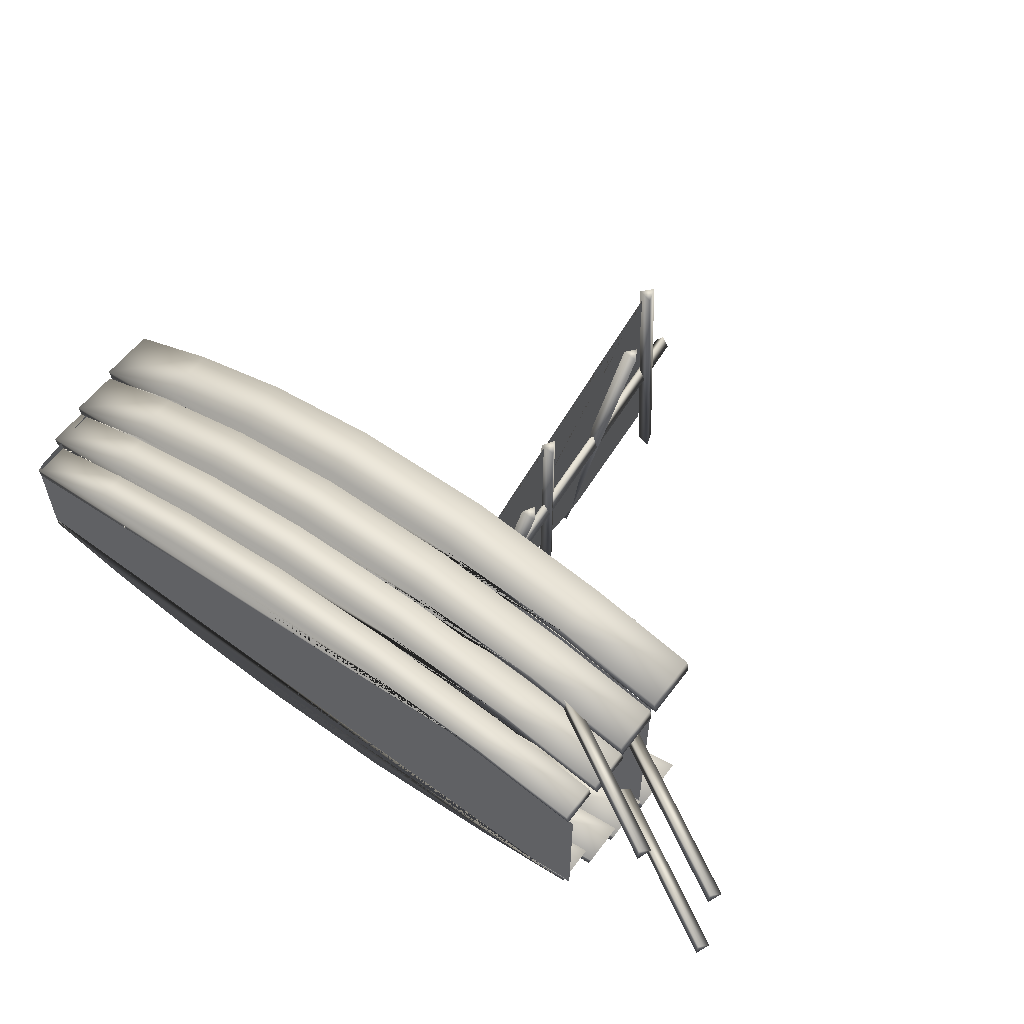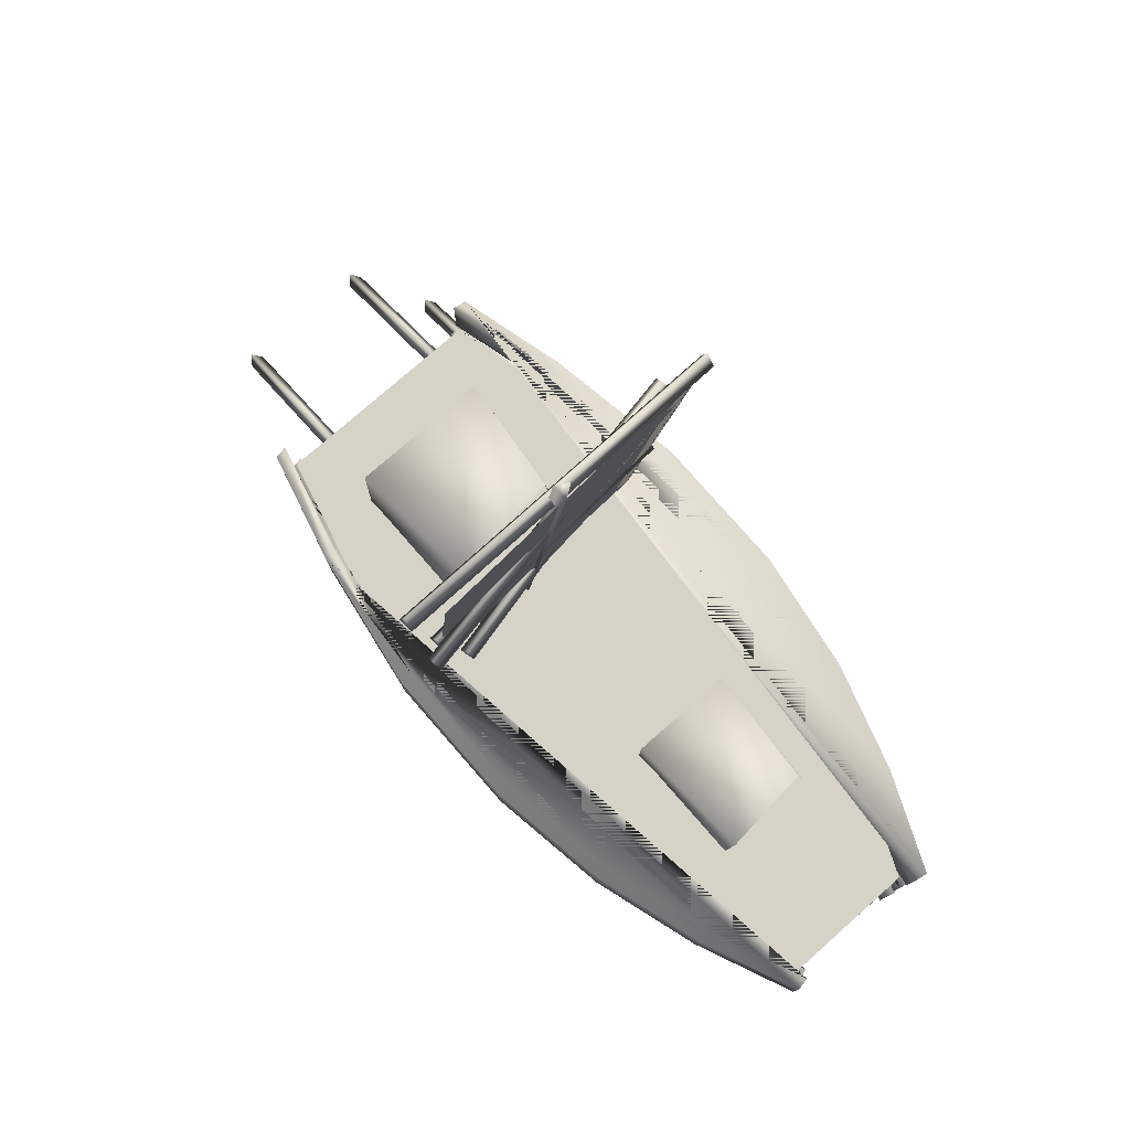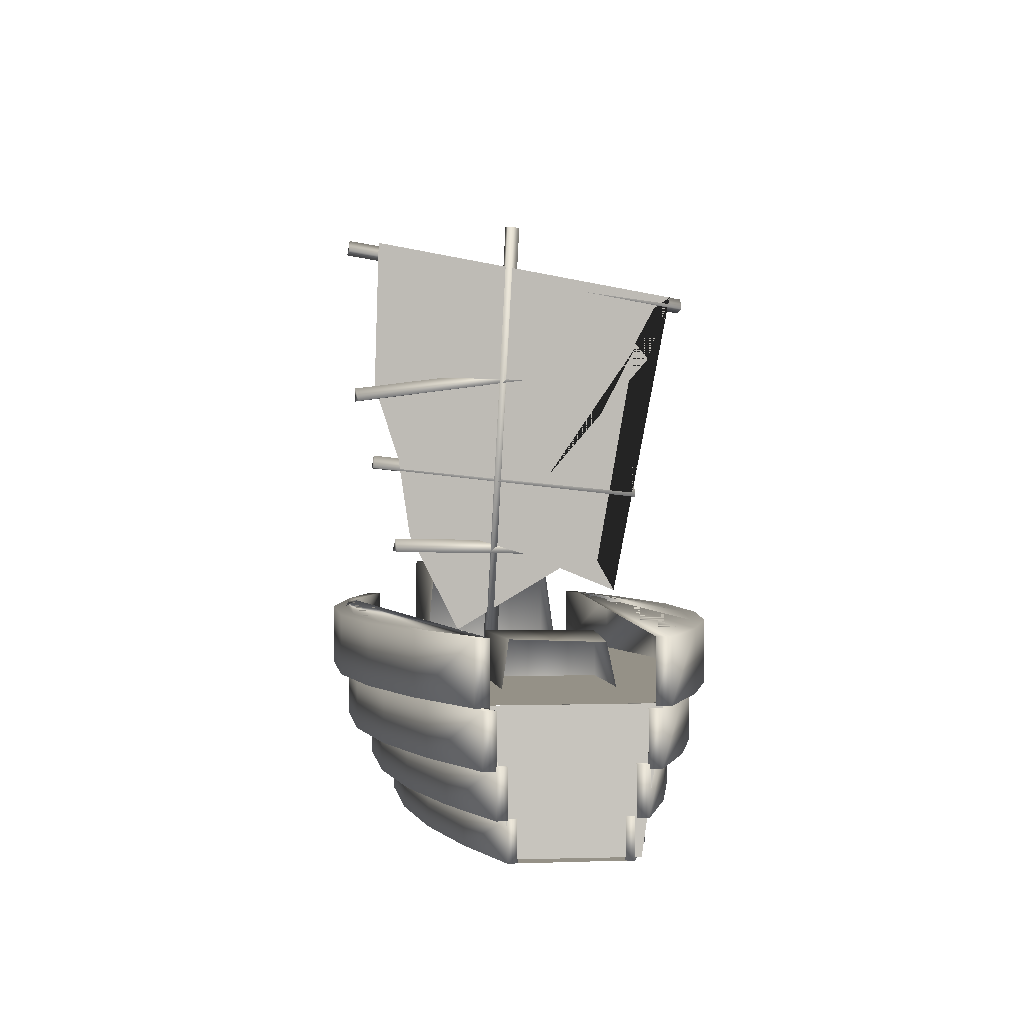
<metadata>
{"format":"obj","ext":"obj","renderer":"f3d","projection":"perspective","resolution":1024,"background":"white","views":[{"elev":57.6,"azim":36.4,"up":"+Z"},{"elev":77.9,"azim":-131.1,"up":"+Y"},{"elev":0.8,"azim":-97.6,"up":"+Y"}]}
</metadata>
<code>
v 0.03842 0.1773 0.3001
v 0.03842 0.1773 0.1408
v 0.03842 0.03831 0.1602
v 0.03842 0.03784 0.2798
v 0.03774 0.03496 0.2661
v 0.1427 0.03496 0.2957
v 0.2544 0.03496 0.3181
v 0.3833 0.03496 0.3324
v 0.5388 0.03496 0.3324
v 0.6917 0.03496 0.3145
v 0.8073 0.03496 0.2948
v 0.8073 0.03496 0.1363
v 0.689 0.03496 0.1156
v 0.5388 0.03496 0.09952
v 0.3847 0.03496 0.09773
v 0.2544 0.03496 0.1121
v 0.1414 0.03496 0.1354
v 0.03641 0.03496 0.1649
v 0.6842 0.07519 0.1087
v 0.5323 0.07519 0.09194
v 0.3792 0.07519 0.09194
v 0.2512 0.07519 0.1051
v 0.1376 0.07519 0.128
v 0.03599 0.07519 0.1571
v 0.03869 0.07519 0.1661
v 0.1403 0.07519 0.137
v 0.2539 0.07519 0.1142
v 0.3819 0.07519 0.101
v 0.5351 0.07519 0.101
v 0.6869 0.07519 0.1177
v 0.8017 0.07519 0.1379
v 0.799 0.07519 0.1289
v 0.6842 0.0347 0.1087
v 0.5323 0.0347 0.09194
v 0.3792 0.0347 0.09194
v 0.2512 0.0347 0.1051
v 0.1376 0.0347 0.128
v 0.03599 0.0347 0.1571
v 0.03869 0.0347 0.1661
v 0.1403 0.0347 0.137
v 0.2539 0.0347 0.1142
v 0.3819 0.0347 0.101
v 0.5351 0.0347 0.101
v 0.6869 0.0347 0.1177
v 0.8017 0.0347 0.1379
v 0.799 0.0347 0.1289
v 0.6842 0.07519 0.3218
v 0.5323 0.07519 0.3385
v 0.3792 0.07519 0.3385
v 0.2512 0.07519 0.3253
v 0.1376 0.07519 0.3024
v 0.03599 0.07519 0.2734
v 0.03869 0.07519 0.2644
v 0.1403 0.07519 0.2934
v 0.2539 0.07519 0.3163
v 0.3819 0.07519 0.3295
v 0.5351 0.07519 0.3295
v 0.6869 0.07519 0.3128
v 0.8017 0.07519 0.2925
v 0.799 0.07519 0.3015
v 0.6842 0.0347 0.3218
v 0.5323 0.0347 0.3385
v 0.3792 0.0347 0.3385
v 0.2512 0.0347 0.3253
v 0.1376 0.0347 0.3024
v 0.03599 0.0347 0.2734
v 0.03869 0.0347 0.2644
v 0.1403 0.0347 0.2934
v 0.2539 0.0347 0.3163
v 0.3819 0.0347 0.3295
v 0.5351 0.0347 0.3295
v 0.6869 0.0347 0.3128
v 0.8017 0.0347 0.2925
v 0.799 0.0347 0.3015
v 0.6897 0.1229 0.08776
v 0.5347 0.1229 0.06776
v 0.3784 0.1229 0.06776
v 0.2477 0.1229 0.08355
v 0.1318 0.1229 0.1109
v 0.02805 0.1229 0.1456
v 0.03081 0.1229 0.1564
v 0.1346 0.1229 0.1217
v 0.2505 0.1229 0.09434
v 0.3812 0.1229 0.07855
v 0.5375 0.1229 0.07855
v 0.6924 0.1229 0.09855
v 0.8097 0.1229 0.1228
v 0.8069 0.1229 0.112
v 0.6897 0.07447 0.08776
v 0.5347 0.07447 0.06776
v 0.3784 0.07447 0.06776
v 0.2477 0.07447 0.08355
v 0.1318 0.07447 0.1109
v 0.02805 0.07447 0.1456
v 0.03081 0.07447 0.1564
v 0.1346 0.07447 0.1217
v 0.2505 0.07447 0.09434
v 0.3812 0.07447 0.07855
v 0.5375 0.07447 0.07855
v 0.6924 0.07447 0.09855
v 0.8097 0.07447 0.1228
v 0.8069 0.07447 0.112
v 0.6897 0.1229 0.3427
v 0.5347 0.1229 0.3627
v 0.3784 0.1229 0.3627
v 0.2477 0.1229 0.3469
v 0.1318 0.1229 0.3195
v 0.02805 0.1229 0.2848
v 0.03081 0.1229 0.274
v 0.1346 0.1229 0.3087
v 0.2505 0.1229 0.3361
v 0.3812 0.1229 0.3519
v 0.5375 0.1229 0.3519
v 0.6924 0.1229 0.3319
v 0.8097 0.1229 0.3077
v 0.8069 0.1229 0.3185
v 0.6897 0.07447 0.3427
v 0.5347 0.07447 0.3627
v 0.3784 0.07447 0.3627
v 0.2477 0.07447 0.3469
v 0.1318 0.07447 0.3195
v 0.02805 0.07447 0.2848
v 0.03081 0.07447 0.274
v 0.1346 0.07447 0.3087
v 0.2505 0.07447 0.3361
v 0.3812 0.07447 0.3519
v 0.5375 0.07447 0.3519
v 0.6924 0.07447 0.3319
v 0.8097 0.07447 0.3077
v 0.8069 0.07447 0.3185
v 0.6902 0.1732 0.06527
v 0.5349 0.1732 0.04174
v 0.3783 0.1732 0.04174
v 0.2474 0.1732 0.06031
v 0.1313 0.1732 0.09251
v 0.02733 0.1732 0.1334
v 0.0301 0.1732 0.1461
v 0.134 0.1732 0.1052
v 0.2501 0.1732 0.07301
v 0.3811 0.1732 0.05443
v 0.5377 0.1732 0.05443
v 0.6929 0.1732 0.07796
v 0.8104 0.1732 0.1064
v 0.8076 0.1732 0.09375
v 0.6902 0.1191 0.06527
v 0.5349 0.1191 0.04174
v 0.3783 0.1191 0.04174
v 0.2474 0.1191 0.06031
v 0.1313 0.1191 0.09251
v 0.02733 0.1191 0.1334
v 0.0301 0.1191 0.1461
v 0.134 0.1191 0.1052
v 0.2501 0.1191 0.07301
v 0.3811 0.1191 0.05443
v 0.5377 0.1191 0.05443
v 0.6929 0.1191 0.07796
v 0.8104 0.1191 0.1064
v 0.8076 0.1191 0.09375
v 0.6902 0.1732 0.3652
v 0.5349 0.1732 0.3887
v 0.3783 0.1732 0.3887
v 0.2474 0.1732 0.3701
v 0.1313 0.1732 0.3379
v 0.02733 0.1732 0.2971
v 0.0301 0.1732 0.2844
v 0.134 0.1732 0.3252
v 0.2501 0.1732 0.3574
v 0.3811 0.1732 0.376
v 0.5377 0.1732 0.376
v 0.6929 0.1732 0.3525
v 0.8104 0.1732 0.324
v 0.8076 0.1732 0.3367
v 0.6902 0.1191 0.3652
v 0.5349 0.1191 0.3887
v 0.3783 0.1191 0.3887
v 0.2474 0.1191 0.3701
v 0.1313 0.1191 0.3379
v 0.02733 0.1191 0.2971
v 0.0301 0.1191 0.2844
v 0.134 0.1191 0.3252
v 0.2501 0.1191 0.3574
v 0.3811 0.1191 0.376
v 0.5377 0.1191 0.376
v 0.6929 0.1191 0.3525
v 0.8104 0.1191 0.324
v 0.8076 0.1191 0.3367
v 0.6918 0.2386 0.0508
v 0.5356 0.2386 0.025
v 0.3781 0.2386 0.025
v 0.2464 0.2386 0.04537
v 0.1296 0.2386 0.08067
v 0.025 0.2386 0.1255
v 0.02778 0.2386 0.1394
v 0.1323 0.2386 0.09459
v 0.2491 0.2386 0.05928
v 0.3809 0.2386 0.03892
v 0.5384 0.2386 0.03892
v 0.6946 0.2386 0.06471
v 0.8127 0.2386 0.09594
v 0.8099 0.2386 0.08203
v 0.6918 0.1762 0.0508
v 0.5356 0.1762 0.025
v 0.3781 0.1762 0.025
v 0.2464 0.1762 0.04537
v 0.1296 0.1762 0.08067
v 0.025 0.1762 0.1255
v 0.02778 0.1762 0.1394
v 0.1323 0.1762 0.09459
v 0.2491 0.1762 0.05928
v 0.3809 0.1762 0.03892
v 0.5384 0.1762 0.03892
v 0.6946 0.1762 0.06471
v 0.8127 0.1762 0.09594
v 0.8099 0.1762 0.08203
v 0.6918 0.2386 0.3796
v 0.5356 0.2386 0.4054
v 0.3781 0.2386 0.4054
v 0.2464 0.2386 0.3851
v 0.1296 0.2386 0.3498
v 0.025 0.2386 0.305
v 0.02778 0.2386 0.291
v 0.1323 0.2386 0.3359
v 0.2491 0.2386 0.3712
v 0.3809 0.2386 0.3915
v 0.5384 0.2386 0.3915
v 0.6946 0.2386 0.3657
v 0.8127 0.2386 0.3345
v 0.8099 0.2386 0.3484
v 0.6918 0.1762 0.3796
v 0.5356 0.1762 0.4054
v 0.3781 0.1762 0.4054
v 0.2464 0.1762 0.3851
v 0.1296 0.1762 0.3498
v 0.025 0.1762 0.305
v 0.02778 0.1762 0.291
v 0.1323 0.1762 0.3359
v 0.2491 0.1762 0.3712
v 0.3809 0.1762 0.3915
v 0.5384 0.1762 0.3915
v 0.6946 0.1762 0.3657
v 0.8127 0.1762 0.3345
v 0.8099 0.1762 0.3484
v 0.03904 0.1774 0.2906
v 0.1437 0.1774 0.3343
v 0.2551 0.1774 0.3674
v 0.3836 0.1774 0.3886
v 0.5387 0.1774 0.3886
v 0.6911 0.1774 0.3621
v 0.8065 0.1774 0.333
v 0.8065 0.1774 0.0984
v 0.6885 0.1774 0.06792
v 0.5387 0.1774 0.04407
v 0.385 0.1774 0.04142
v 0.2551 0.1774 0.06262
v 0.1424 0.1774 0.09708
v 0.03771 0.1774 0.1408
v 0.8926 0.025 0.3443
v 0.8998 0.0376 0.3519
v 0.8926 0.02607 0.3611
v 0.7184 0.1291 0.3375
v 0.7256 0.1416 0.3451
v 0.7184 0.1301 0.3543
v 0.9678 0.04727 0.2945
v 0.975 0.05986 0.3021
v 0.9678 0.04834 0.3113
v 0.7935 0.1513 0.2877
v 0.8008 0.1639 0.2953
v 0.7935 0.1524 0.3045
v 0.9678 0.04727 0.145
v 0.975 0.05986 0.1526
v 0.9678 0.04834 0.1618
v 0.7935 0.1513 0.1382
v 0.8008 0.1639 0.1458
v 0.7935 0.1524 0.155
v 0.4921 0.663 0.2177
v 0.5015 0.6632 0.2311
v 0.5088 0.6644 0.2164
v 0.5301 0.1856 0.1968
v 0.5396 0.1857 0.2102
v 0.5468 0.187 0.1955
v 0.4966 0.6346 0.04044
v 0.5081 0.6462 0.04172
v 0.5129 0.6307 0.03908
v 0.514 0.5755 0.419
v 0.5256 0.5871 0.4203
v 0.5304 0.5716 0.4176
v 0.4808 0.4677 0.04956
v 0.489 0.4816 0.04634
v 0.4974 0.4675 0.04685
v 0.5367 0.5131 0.3875
v 0.5449 0.527 0.3843
v 0.5533 0.5129 0.3848
v 0.5073 0.3941 0.06793
v 0.5161 0.4079 0.06879
v 0.5241 0.3937 0.06667
v 0.529 0.3615 0.3685
v 0.5378 0.3753 0.3693
v 0.5458 0.3611 0.3672
v 0.4939 0.3006 0.09315
v 0.501 0.3153 0.09183
v 0.5102 0.302 0.08931
v 0.5512 0.2946 0.3348
v 0.5583 0.3093 0.3335
v 0.5675 0.2959 0.331
v 0.5161 0.5885 0.4058
v 0.4882 0.6424 0.07258
v 0.501 0.4849 0.06885
v 0.5096 0.4035 0.09599
v 0.5176 0.3183 0.1092
v 0.5304 0.2115 0.1649
v 0.5329 0.28 0.2822
v 0.5395 0.2543 0.3456
v 0.5231 0.3864 0.2678
v 0.5202 0.5186 0.3816
v 0.5155 0.5514 0.3534
v 0.1821 0.1678 0.169
v 0.1821 0.1678 0.2851
v 0.1776 0.2261 0.1766
v 0.188 0.2218 0.2743
v 0.3183 0.1678 0.169
v 0.3183 0.1678 0.2851
v 0.3176 0.2254 0.17
v 0.3184 0.2241 0.2846
v 0.584 0.1651 0.133
v 0.584 0.1651 0.2878
v 0.5795 0.2832 0.1432
v 0.5899 0.2743 0.2735
v 0.7202 0.1651 0.133
v 0.7202 0.1651 0.2878
v 0.7195 0.2816 0.1343
v 0.7203 0.279 0.2871
f 2 1 3
f 6 5 7
f 33 46 19
f 34 33 20
f 35 34 21
f 36 35 22
f 37 36 23
f 38 37 24
f 39 38 25
f 40 39 26
f 41 40 27
f 42 41 28
f 43 42 29
f 44 43 30
f 45 44 31
f 46 45 32
f 20 19 21
f 45 46 44
f 47 60 61
f 48 47 62
f 49 48 63
f 50 49 64
f 51 50 65
f 52 51 66
f 53 52 67
f 54 53 68
f 55 54 69
f 56 55 70
f 57 56 71
f 58 57 72
f 59 58 73
f 60 59 74
f 59 60 58
f 62 61 63
f 89 102 75
f 90 89 76
f 91 90 77
f 92 91 78
f 93 92 79
f 94 93 80
f 95 94 81
f 96 95 82
f 97 96 83
f 98 97 84
f 99 98 85
f 100 99 86
f 101 100 87
f 102 101 88
f 76 75 77
f 101 102 100
f 103 116 117
f 104 103 118
f 105 104 119
f 106 105 120
f 107 106 121
f 108 107 122
f 109 108 123
f 110 109 124
f 111 110 125
f 112 111 126
f 113 112 127
f 114 113 128
f 115 114 129
f 116 115 130
f 115 116 114
f 118 117 119
f 145 158 131
f 146 145 132
f 147 146 133
f 148 147 134
f 149 148 135
f 150 149 136
f 151 150 137
f 152 151 138
f 153 152 139
f 154 153 140
f 155 154 141
f 156 155 142
f 157 156 143
f 158 157 144
f 132 131 133
f 157 158 156
f 159 172 173
f 160 159 174
f 161 160 175
f 162 161 176
f 163 162 177
f 164 163 178
f 165 164 179
f 166 165 180
f 167 166 181
f 168 167 182
f 169 168 183
f 170 169 184
f 171 170 185
f 172 171 186
f 171 172 170
f 174 173 175
f 201 214 187
f 202 201 188
f 203 202 189
f 204 203 190
f 205 204 191
f 206 205 192
f 207 206 193
f 208 207 194
f 209 208 195
f 210 209 196
f 211 210 197
f 212 211 198
f 213 212 199
f 214 213 200
f 188 187 189
f 213 214 212
f 215 228 229
f 216 215 230
f 217 216 231
f 218 217 232
f 219 218 233
f 220 219 234
f 221 220 235
f 222 221 236
f 223 222 237
f 224 223 238
f 225 224 239
f 226 225 240
f 227 226 241
f 228 227 242
f 227 228 226
f 230 229 231
f 244 243 245
f 260 259 257
f 261 257 258
f 262 258 259
f 257 259 258
f 262 260 261
f 266 265 263
f 267 263 264
f 268 264 265
f 263 265 264
f 268 266 267
f 272 271 269
f 273 269 270
f 274 270 271
f 269 271 270
f 274 272 273
f 278 277 275
f 279 275 276
f 280 276 277
f 275 277 276
f 280 278 279
f 284 283 281
f 285 281 282
f 286 282 283
f 281 283 282
f 286 284 285
f 290 289 287
f 291 287 288
f 292 288 289
f 287 289 288
f 292 290 291
f 296 295 293
f 297 293 294
f 298 294 295
f 293 295 294
f 298 296 297
f 302 301 299
f 303 299 300
f 304 300 301
f 299 301 300
f 304 302 303
f 306 305 307
f 319 318 323
f 321 317 323
f 320 321 322
f 316 320 318
f 327 326 331
f 329 325 331
f 328 329 330
f 324 328 326
f 3 1 4
f 7 5 8
f 8 5 9
f 9 5 10
f 11 10 5
f 12 11 5
f 13 12 5
f 14 13 5
f 15 14 5
f 16 15 5
f 17 16 5
f 18 17 5
f 19 46 32
f 20 33 19
f 21 34 20
f 22 35 21
f 23 36 22
f 24 37 23
f 25 38 24
f 26 39 25
f 27 40 26
f 28 41 27
f 29 42 28
f 30 43 29
f 31 44 30
f 32 45 31
f 21 19 22
f 22 19 23
f 23 19 24
f 24 19 25
f 25 19 26
f 26 19 27
f 27 19 28
f 28 19 29
f 29 19 30
f 30 19 31
f 31 19 32
f 44 46 43
f 43 46 42
f 42 46 41
f 41 46 40
f 40 46 39
f 39 46 38
f 38 46 37
f 37 46 36
f 36 46 35
f 35 46 34
f 34 46 33
f 61 60 74
f 62 47 61
f 63 48 62
f 64 49 63
f 65 50 64
f 66 51 65
f 67 52 66
f 68 53 67
f 69 54 68
f 70 55 69
f 71 56 70
f 72 57 71
f 73 58 72
f 74 59 73
f 58 60 57
f 57 60 56
f 56 60 55
f 55 60 54
f 54 60 53
f 53 60 52
f 52 60 51
f 51 60 50
f 50 60 49
f 49 60 48
f 48 60 47
f 63 61 64
f 64 61 65
f 65 61 66
f 66 61 67
f 67 61 68
f 68 61 69
f 69 61 70
f 70 61 71
f 71 61 72
f 72 61 73
f 73 61 74
f 75 102 88
f 76 89 75
f 77 90 76
f 78 91 77
f 79 92 78
f 80 93 79
f 81 94 80
f 82 95 81
f 83 96 82
f 84 97 83
f 85 98 84
f 86 99 85
f 87 100 86
f 88 101 87
f 77 75 78
f 78 75 79
f 79 75 80
f 80 75 81
f 81 75 82
f 82 75 83
f 83 75 84
f 84 75 85
f 85 75 86
f 86 75 87
f 87 75 88
f 100 102 99
f 99 102 98
f 98 102 97
f 97 102 96
f 96 102 95
f 95 102 94
f 94 102 93
f 93 102 92
f 92 102 91
f 91 102 90
f 90 102 89
f 117 116 130
f 118 103 117
f 119 104 118
f 120 105 119
f 121 106 120
f 122 107 121
f 123 108 122
f 124 109 123
f 125 110 124
f 126 111 125
f 127 112 126
f 128 113 127
f 129 114 128
f 130 115 129
f 114 116 113
f 113 116 112
f 112 116 111
f 111 116 110
f 110 116 109
f 109 116 108
f 108 116 107
f 107 116 106
f 106 116 105
f 105 116 104
f 104 116 103
f 119 117 120
f 120 117 121
f 121 117 122
f 122 117 123
f 123 117 124
f 124 117 125
f 125 117 126
f 126 117 127
f 127 117 128
f 128 117 129
f 129 117 130
f 131 158 144
f 132 145 131
f 133 146 132
f 134 147 133
f 135 148 134
f 136 149 135
f 137 150 136
f 138 151 137
f 139 152 138
f 140 153 139
f 141 154 140
f 142 155 141
f 143 156 142
f 144 157 143
f 133 131 134
f 134 131 135
f 135 131 136
f 136 131 137
f 137 131 138
f 138 131 139
f 139 131 140
f 140 131 141
f 141 131 142
f 142 131 143
f 143 131 144
f 156 158 155
f 155 158 154
f 154 158 153
f 153 158 152
f 152 158 151
f 151 158 150
f 150 158 149
f 149 158 148
f 148 158 147
f 147 158 146
f 146 158 145
f 173 172 186
f 174 159 173
f 175 160 174
f 176 161 175
f 177 162 176
f 178 163 177
f 179 164 178
f 180 165 179
f 181 166 180
f 182 167 181
f 183 168 182
f 184 169 183
f 185 170 184
f 186 171 185
f 170 172 169
f 169 172 168
f 168 172 167
f 167 172 166
f 166 172 165
f 165 172 164
f 164 172 163
f 163 172 162
f 162 172 161
f 161 172 160
f 160 172 159
f 175 173 176
f 176 173 177
f 177 173 178
f 178 173 179
f 179 173 180
f 180 173 181
f 181 173 182
f 182 173 183
f 183 173 184
f 184 173 185
f 185 173 186
f 187 214 200
f 188 201 187
f 189 202 188
f 190 203 189
f 191 204 190
f 192 205 191
f 193 206 192
f 194 207 193
f 195 208 194
f 196 209 195
f 197 210 196
f 198 211 197
f 199 212 198
f 200 213 199
f 189 187 190
f 190 187 191
f 191 187 192
f 192 187 193
f 193 187 194
f 194 187 195
f 195 187 196
f 196 187 197
f 197 187 198
f 198 187 199
f 199 187 200
f 212 214 211
f 211 214 210
f 210 214 209
f 209 214 208
f 208 214 207
f 207 214 206
f 206 214 205
f 205 214 204
f 204 214 203
f 203 214 202
f 202 214 201
f 229 228 242
f 230 215 229
f 231 216 230
f 232 217 231
f 233 218 232
f 234 219 233
f 235 220 234
f 236 221 235
f 237 222 236
f 238 223 237
f 239 224 238
f 240 225 239
f 241 226 240
f 242 227 241
f 226 228 225
f 225 228 224
f 224 228 223
f 223 228 222
f 222 228 221
f 221 228 220
f 220 228 219
f 219 228 218
f 218 228 217
f 217 228 216
f 216 228 215
f 231 229 232
f 232 229 233
f 233 229 234
f 234 229 235
f 235 229 236
f 236 229 237
f 237 229 238
f 238 229 239
f 239 229 240
f 240 229 241
f 241 229 242
f 245 243 246
f 246 243 247
f 247 243 248
f 248 243 249
f 249 243 250
f 250 243 251
f 251 243 252
f 252 243 253
f 253 243 254
f 254 243 255
f 255 243 256
f 262 259 260
f 260 257 261
f 261 258 262
f 268 265 266
f 266 263 267
f 267 264 268
f 274 271 272
f 272 269 273
f 273 270 274
f 280 277 278
f 278 275 279
f 279 276 280
f 286 283 284
f 284 281 285
f 285 282 286
f 292 289 290
f 290 287 291
f 291 288 292
f 298 295 296
f 296 293 297
f 297 294 298
f 304 301 302
f 302 299 303
f 303 300 304
f 307 305 308
f 308 305 309
f 309 305 310
f 310 305 311
f 311 305 312
f 313 312 305
f 313 305 314
f 315 314 305
f 323 318 322
f 323 317 319
f 322 321 323
f 318 320 322
f 331 326 330
f 331 325 327
f 330 329 331
f 326 328 330

</code>
